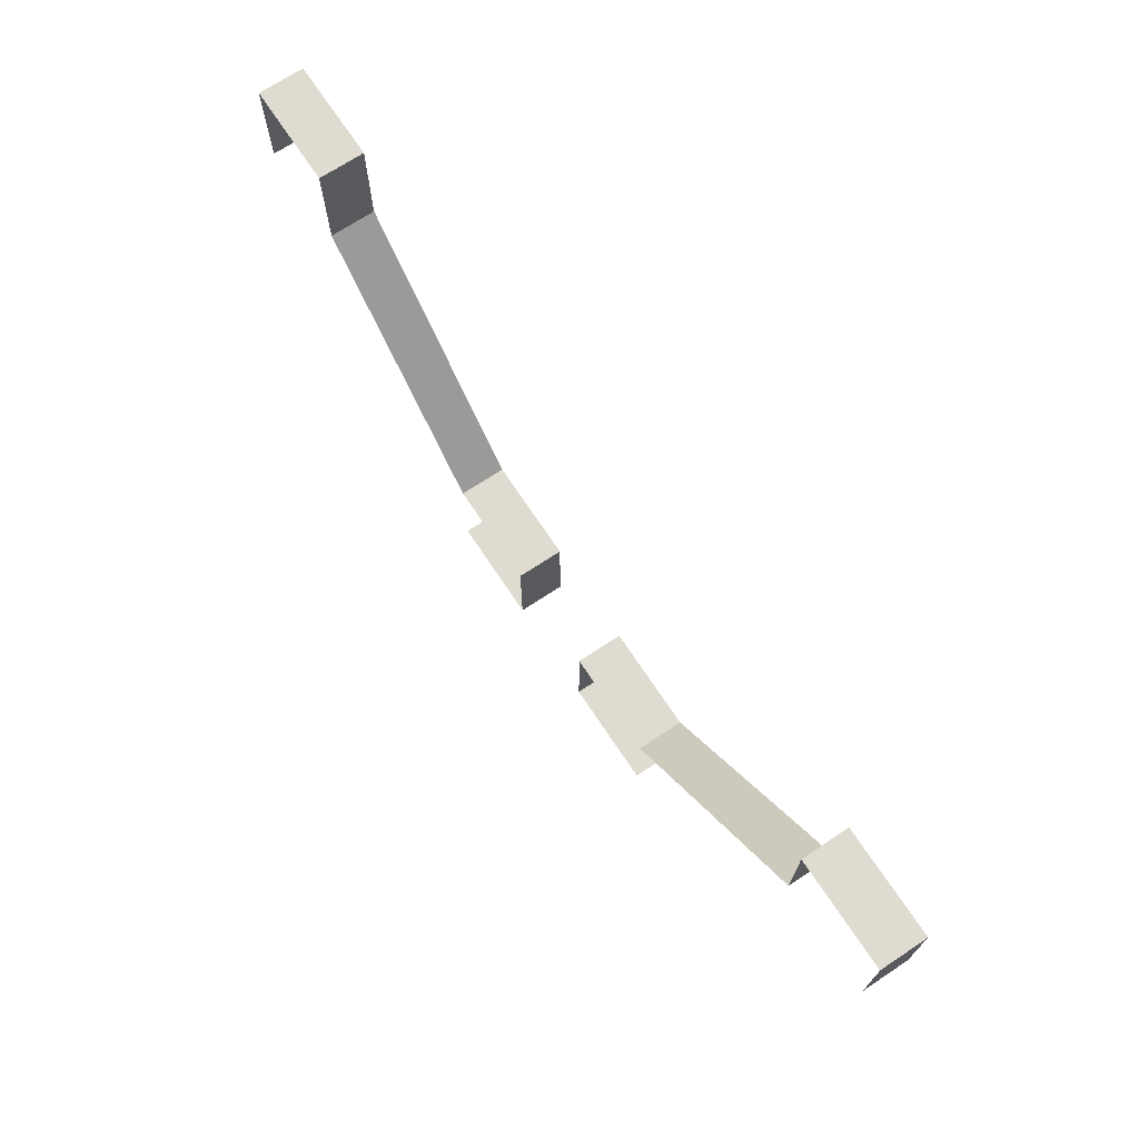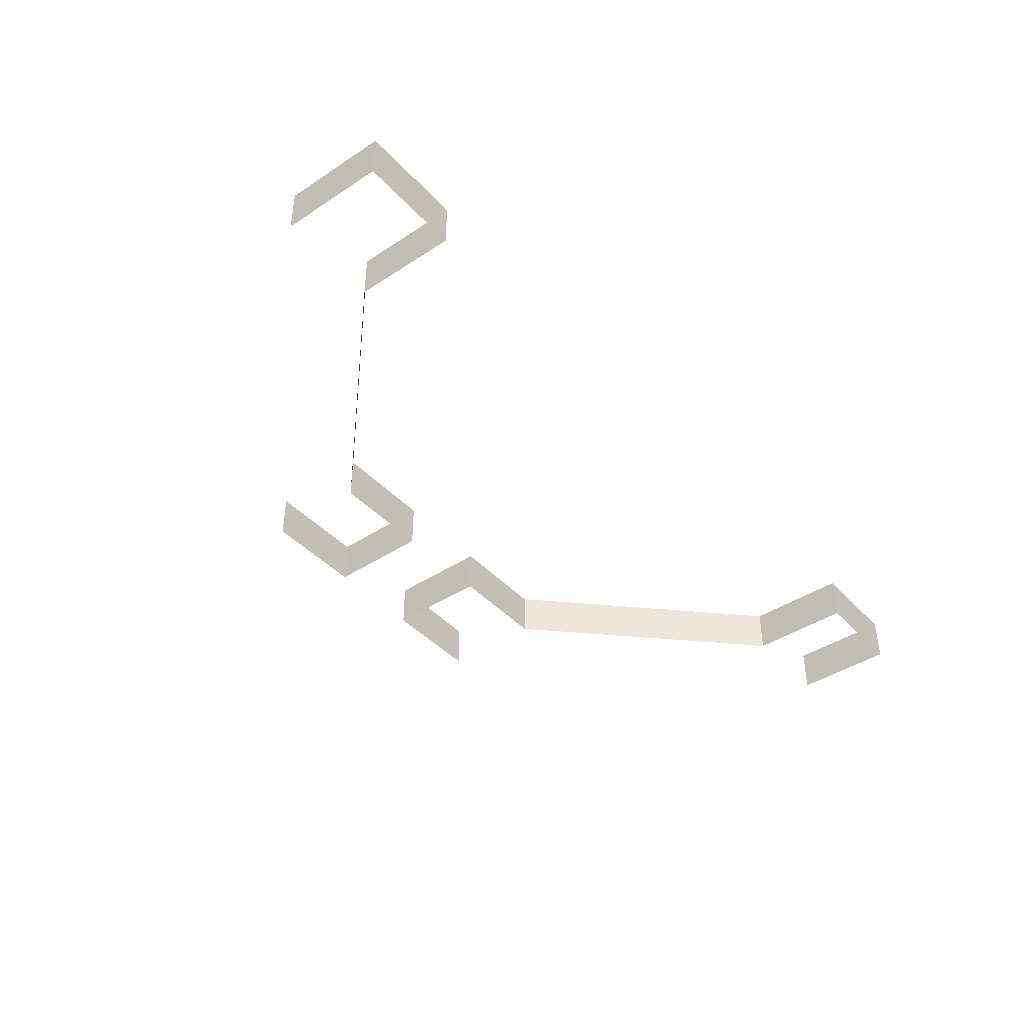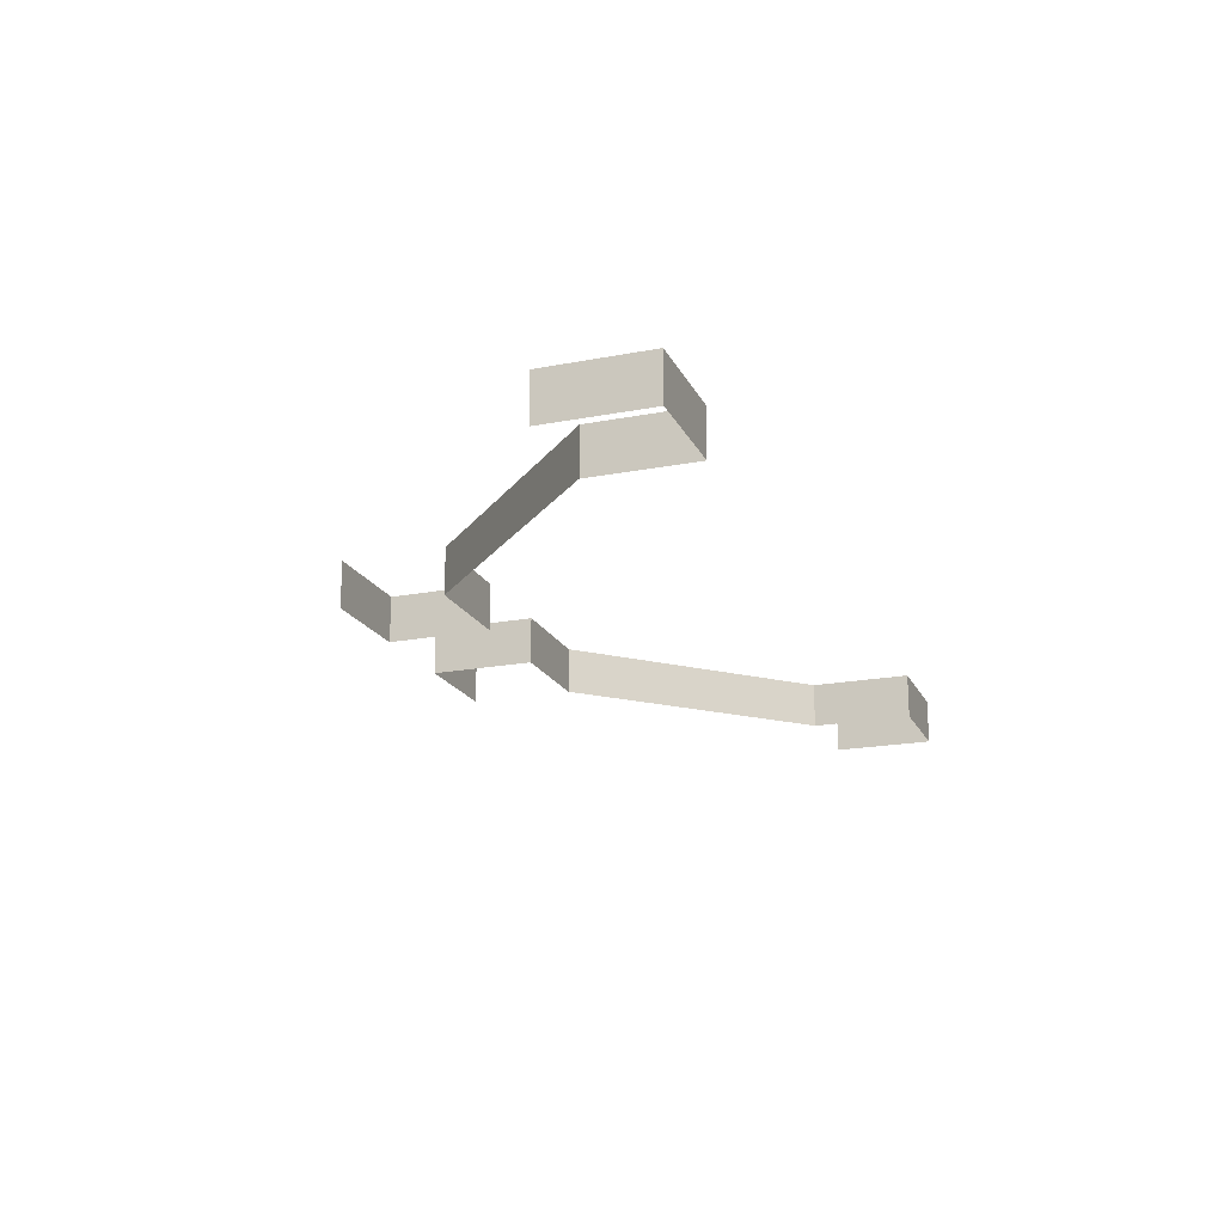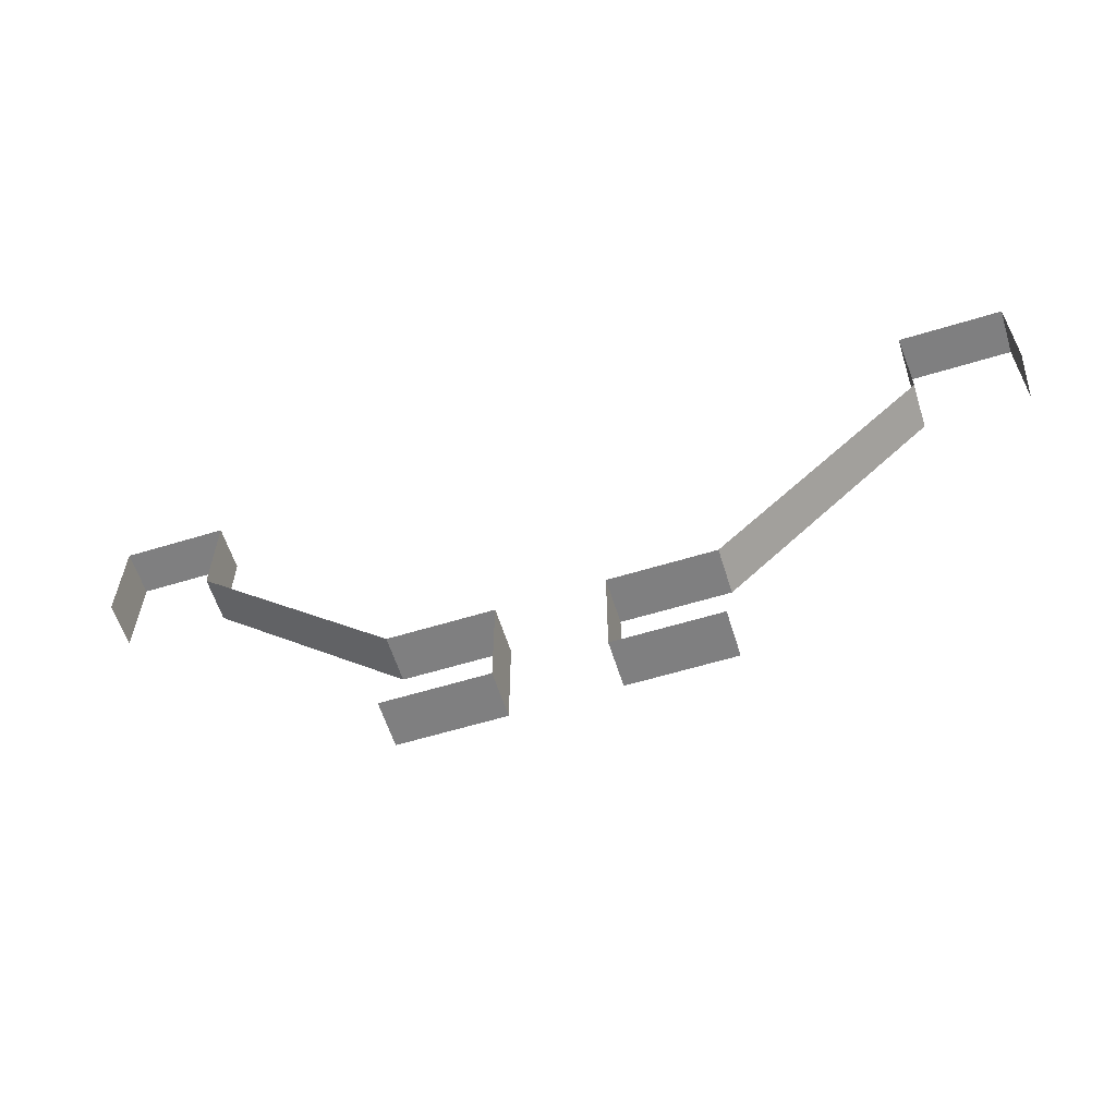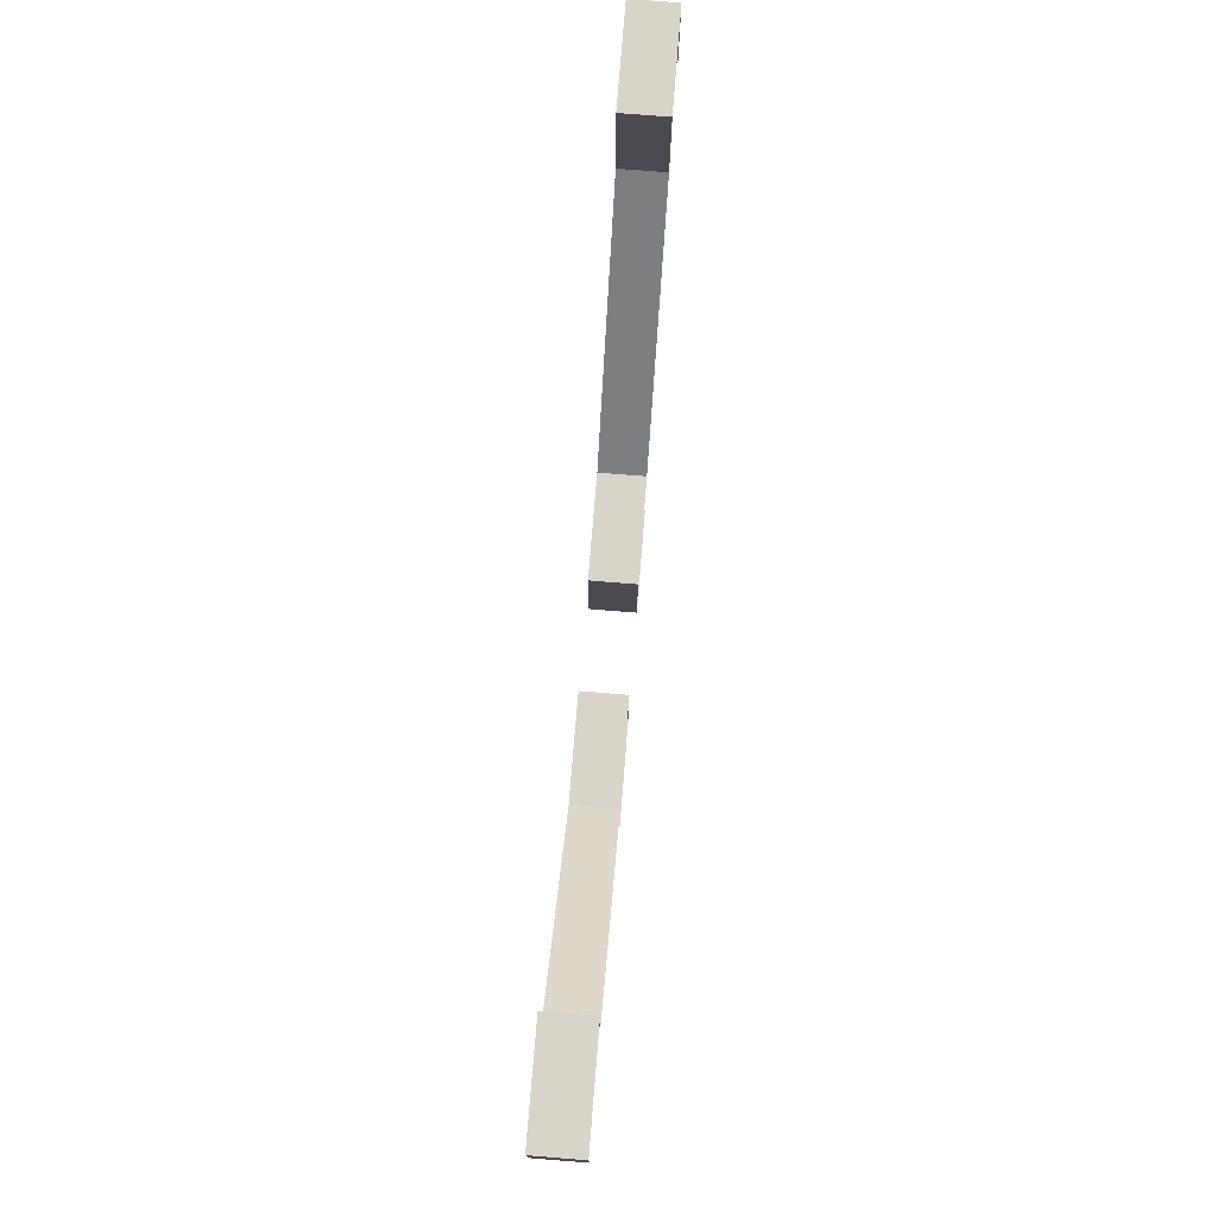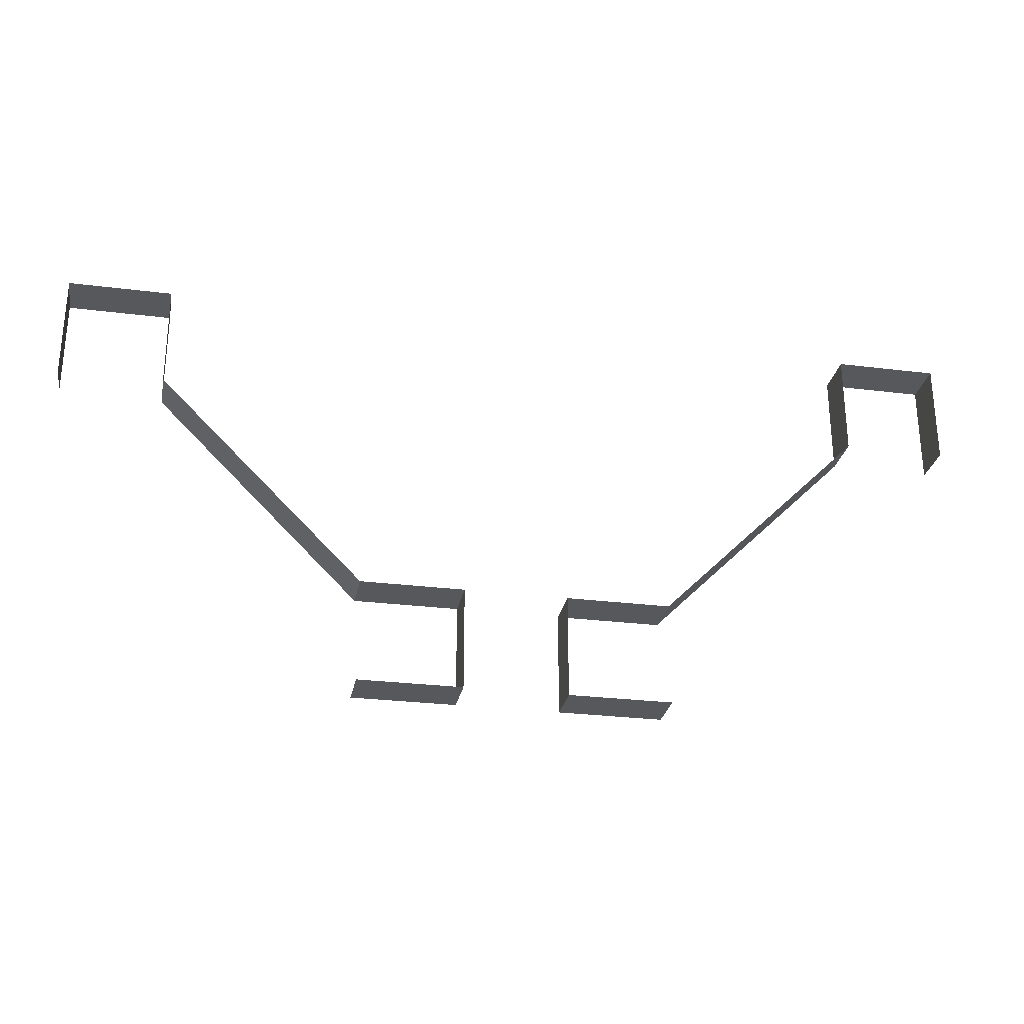
<metadata>
{"format":"obj","ext":"obj","renderer":"f3d","projection":"perspective","resolution":1024,"background":"white","views":[{"elev":70.2,"azim":56.5,"up":"+Z"},{"elev":-41.7,"azim":-51.6,"up":"+Y"},{"elev":-19.4,"azim":-70.2,"up":"+Y"},{"elev":-59.9,"azim":17.4,"up":"+Z"},{"elev":75.4,"azim":94.6,"up":"+Z"},{"elev":-27.8,"azim":169.2,"up":"+Z"}]}
</metadata>
<code>
v 45 0 -36
v 45 4 -36
v 36 0 -36
v 36 4 -36
f 2 1 3 4
v 63 0 -36
v 63 4 -36
v 54 0 -36
v 54 4 -36
f 6 5 7 8
v 9 0 0
v 9 4 0
v 9 0 -9
v 9 4 -9
f 9 11 12 10
v 18 4 0
v 18 0 0
v 9 4 0
v 9 0 0
f 16 14 13 15
v 90 4 0
v 90 0 0
v 81 4 0
v 81 0 0
f 20 18 17 19
v 90 0 0
v 90 4 0
v 90 0 -9
v 90 4 -9
f 21 23 24 22
v 54 0 -36
v 54 4 -36
v 54 0 -27
v 54 4 -27
f 25 27 28 26
v 45 0 -36
v 45 4 -36
v 45 0 -27
v 45 4 -27
f 29 31 32 30
v 63 0 -27
v 63 4 -27
v 81 0 -9
v 81 4 -9
v 81 0 -9
v 81 4 -9
v 81 0 0
v 81 4 0
v 54 0 -27
v 54 4 -27
v 63 0 -27
v 63 4 -27
f 34 33 35 36
f 38 37 39 40
f 42 41 43 44
v 18 0 0
v 18 4 0
v 18 0 -9
v 18 4 -9
v 18 0 -9
v 18 4 -9
v 36 0 -27
v 36 4 -27
v 36 0 -27
v 36 4 -27
v 45 0 -27
v 45 4 -27
f 46 45 47 48
f 50 49 51 52
f 54 53 55 56

</code>
